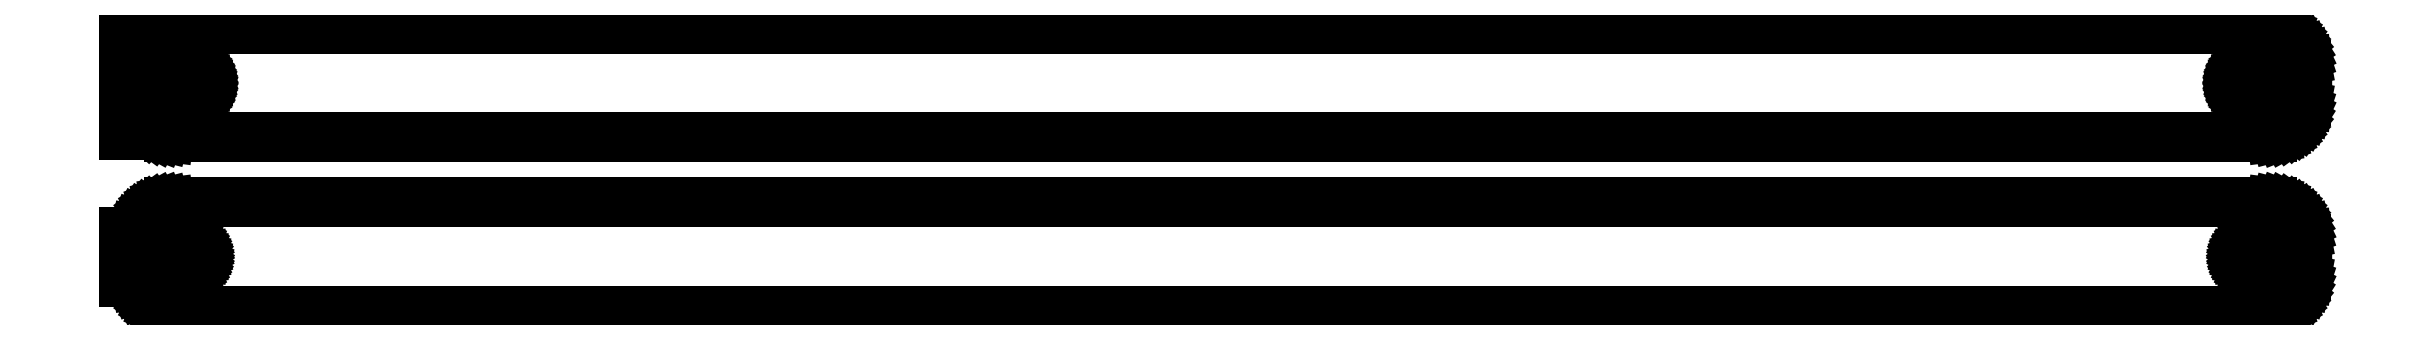
<metadata>
{"format":"dxf","ext":"dxf","renderer":"ezdxf+matplotlib","layout":"modelspace","background":"white","min_lineweight":24,"dpi":150}
</metadata>
<code>
0
SECTION
2
ENTITIES
0
LINE
8
0
10
145.9
20
40.59
11
146.5
21
40.74
0
LINE
8
0
10
146.5
20
40.74
11
147.1
21
40.98
0
LINE
8
0
10
147.1
20
40.98
11
147.7
21
41.28
0
LINE
8
0
10
147.7
20
41.28
11
148.2
21
41.65
0
LINE
8
0
10
148.2
20
41.65
11
148.6
21
42.08
0
LINE
8
0
10
148.6
20
42.08
11
149
21
42.56
0
LINE
8
0
10
149
20
42.56
11
149.4
21
43.09
0
LINE
8
0
10
149.4
20
43.09
11
149.6
21
43.66
0
LINE
8
0
10
149.6
20
43.66
11
149.8
21
44.26
0
LINE
8
0
10
149.8
20
44.26
11
150
21
44.87
0
LINE
8
0
10
150
20
44.87
11
150
21
45.5
0
LINE
8
0
10
150
20
45.5
11
150
21
50.5
0
LINE
8
0
10
150
20
50.5
11
150
21
51.13
0
LINE
8
0
10
150
20
51.13
11
149.8
21
51.74
0
LINE
8
0
10
149.8
20
51.74
11
149.6
21
52.34
0
LINE
8
0
10
149.6
20
52.34
11
149.4
21
52.91
0
LINE
8
0
10
149.4
20
52.91
11
149
21
53.44
0
LINE
8
0
10
149
20
53.44
11
148.6
21
53.92
0
LINE
8
0
10
148.6
20
53.92
11
148.2
21
54.35
0
LINE
8
0
10
148.2
20
54.35
11
147.7
21
54.72
0
LINE
8
0
10
147.7
20
54.72
11
147.1
21
55.02
0
LINE
8
0
10
147.1
20
55.02
11
146.5
21
55.26
0
LINE
8
0
10
146.5
20
55.26
11
145.9
21
55.41
0
LINE
8
0
10
145.9
20
55.41
11
145.3
21
55.49
0
LINE
8
0
10
145.3
20
55.49
11
-145.3
21
55.49
0
LINE
8
0
10
-145.3
20
55.49
11
-145.9
21
55.41
0
LINE
8
0
10
-145.9
20
55.41
11
-146.5
21
55.26
0
LINE
8
0
10
-146.5
20
55.26
11
-147.1
21
55.02
0
LINE
8
0
10
-147.1
20
55.02
11
-147.7
21
54.72
0
LINE
8
0
10
-147.7
20
54.72
11
-148.2
21
54.35
0
LINE
8
0
10
-148.2
20
54.35
11
-148.5
21
54.06
0
LINE
8
0
10
-148.5
20
54.06
11
-148.5
21
55.11
0
LINE
8
0
10
-148.5
20
55.11
11
-151.5
21
55.11
0
LINE
8
0
10
-151.5
20
55.11
11
-151.5
21
40.89
0
LINE
8
0
10
-151.5
20
40.89
11
-148.5
21
40.89
0
LINE
8
0
10
-148.5
20
40.89
11
-148.5
21
41.94
0
LINE
8
0
10
-148.5
20
41.94
11
-148.2
21
41.65
0
LINE
8
0
10
-148.2
20
41.65
11
-147.7
21
41.28
0
LINE
8
0
10
-147.7
20
41.28
11
-147.1
21
40.98
0
LINE
8
0
10
-147.1
20
40.98
11
-146.5
21
40.74
0
LINE
8
0
10
-146.5
20
40.74
11
-145.9
21
40.59
0
LINE
8
0
10
-145.9
20
40.59
11
-145.3
21
40.51
0
LINE
8
0
10
-145.3
20
40.51
11
145.3
21
40.51
0
LINE
8
0
10
145.3
20
40.51
11
145.9
21
40.59
0
LINE
8
0
10
142.3
20
45.6
11
142.1
21
45.64
0
LINE
8
0
10
142.1
20
45.64
11
141.8
21
45.72
0
LINE
8
0
10
141.8
20
45.72
11
141.5
21
45.83
0
LINE
8
0
10
141.5
20
45.83
11
141.2
21
45.97
0
LINE
8
0
10
141.2
20
45.97
11
141
21
46.15
0
LINE
8
0
10
141
20
46.15
11
140.8
21
46.36
0
LINE
8
0
10
140.8
20
46.36
11
140.6
21
46.59
0
LINE
8
0
10
140.6
20
46.59
11
140.4
21
46.84
0
LINE
8
0
10
140.4
20
46.84
11
140.3
21
47.12
0
LINE
8
0
10
140.3
20
47.12
11
140.2
21
47.4
0
LINE
8
0
10
140.2
20
47.4
11
140.1
21
47.7
0
LINE
8
0
10
140.1
20
47.7
11
140.1
21
48
0
LINE
8
0
10
140.1
20
48
11
140.1
21
48.3
0
LINE
8
0
10
140.1
20
48.3
11
140.2
21
48.6
0
LINE
8
0
10
140.2
20
48.6
11
140.3
21
48.88
0
LINE
8
0
10
140.3
20
48.88
11
140.4
21
49.16
0
LINE
8
0
10
140.4
20
49.16
11
140.6
21
49.41
0
LINE
8
0
10
140.6
20
49.41
11
140.8
21
49.64
0
LINE
8
0
10
140.8
20
49.64
11
141
21
49.85
0
LINE
8
0
10
141
20
49.85
11
141.2
21
50.03
0
LINE
8
0
10
141.2
20
50.03
11
141.5
21
50.17
0
LINE
8
0
10
141.5
20
50.17
11
141.8
21
50.28
0
LINE
8
0
10
141.8
20
50.28
11
142.1
21
50.36
0
LINE
8
0
10
142.1
20
50.36
11
142.3
21
50.4
0
LINE
8
0
10
142.3
20
50.4
11
142.7
21
50.4
0
LINE
8
0
10
142.7
20
50.4
11
142.9
21
50.36
0
LINE
8
0
10
142.9
20
50.36
11
143.2
21
50.28
0
LINE
8
0
10
143.2
20
50.28
11
143.5
21
50.17
0
LINE
8
0
10
143.5
20
50.17
11
143.8
21
50.03
0
LINE
8
0
10
143.8
20
50.03
11
144
21
49.85
0
LINE
8
0
10
144
20
49.85
11
144.2
21
49.64
0
LINE
8
0
10
144.2
20
49.64
11
144.4
21
49.41
0
LINE
8
0
10
144.4
20
49.41
11
144.6
21
49.16
0
LINE
8
0
10
144.6
20
49.16
11
144.7
21
48.88
0
LINE
8
0
10
144.7
20
48.88
11
144.8
21
48.6
0
LINE
8
0
10
144.8
20
48.6
11
144.9
21
48.3
0
LINE
8
0
10
144.9
20
48.3
11
144.9
21
48
0
LINE
8
0
10
144.9
20
48
11
144.9
21
47.7
0
LINE
8
0
10
144.9
20
47.7
11
144.8
21
47.4
0
LINE
8
0
10
144.8
20
47.4
11
144.7
21
47.12
0
LINE
8
0
10
144.7
20
47.12
11
144.6
21
46.84
0
LINE
8
0
10
144.6
20
46.84
11
144.4
21
46.59
0
LINE
8
0
10
144.4
20
46.59
11
144.2
21
46.36
0
LINE
8
0
10
144.2
20
46.36
11
144
21
46.15
0
LINE
8
0
10
144
20
46.15
11
143.8
21
45.97
0
LINE
8
0
10
143.8
20
45.97
11
143.5
21
45.83
0
LINE
8
0
10
143.5
20
45.83
11
143.2
21
45.72
0
LINE
8
0
10
143.2
20
45.72
11
142.9
21
45.64
0
LINE
8
0
10
142.9
20
45.64
11
142.7
21
45.6
0
LINE
8
0
10
142.7
20
45.6
11
142.3
21
45.6
0
LINE
8
0
10
-142.7
20
45.6
11
-142.9
21
45.64
0
LINE
8
0
10
-142.9
20
45.64
11
-143.2
21
45.72
0
LINE
8
0
10
-143.2
20
45.72
11
-143.5
21
45.83
0
LINE
8
0
10
-143.5
20
45.83
11
-143.8
21
45.97
0
LINE
8
0
10
-143.8
20
45.97
11
-144
21
46.15
0
LINE
8
0
10
-144
20
46.15
11
-144.2
21
46.36
0
LINE
8
0
10
-144.2
20
46.36
11
-144.4
21
46.59
0
LINE
8
0
10
-144.4
20
46.59
11
-144.6
21
46.84
0
LINE
8
0
10
-144.6
20
46.84
11
-144.7
21
47.12
0
LINE
8
0
10
-144.7
20
47.12
11
-144.8
21
47.4
0
LINE
8
0
10
-144.8
20
47.4
11
-144.9
21
47.7
0
LINE
8
0
10
-144.9
20
47.7
11
-144.9
21
48
0
LINE
8
0
10
-144.9
20
48
11
-144.9
21
48.3
0
LINE
8
0
10
-144.9
20
48.3
11
-144.8
21
48.6
0
LINE
8
0
10
-144.8
20
48.6
11
-144.7
21
48.88
0
LINE
8
0
10
-144.7
20
48.88
11
-144.6
21
49.16
0
LINE
8
0
10
-144.6
20
49.16
11
-144.4
21
49.41
0
LINE
8
0
10
-144.4
20
49.41
11
-144.2
21
49.64
0
LINE
8
0
10
-144.2
20
49.64
11
-144
21
49.85
0
LINE
8
0
10
-144
20
49.85
11
-143.8
21
50.03
0
LINE
8
0
10
-143.8
20
50.03
11
-143.5
21
50.17
0
LINE
8
0
10
-143.5
20
50.17
11
-143.2
21
50.28
0
LINE
8
0
10
-143.2
20
50.28
11
-142.9
21
50.36
0
LINE
8
0
10
-142.9
20
50.36
11
-142.7
21
50.4
0
LINE
8
0
10
-142.7
20
50.4
11
-142.3
21
50.4
0
LINE
8
0
10
-142.3
20
50.4
11
-142.1
21
50.36
0
LINE
8
0
10
-142.1
20
50.36
11
-141.8
21
50.28
0
LINE
8
0
10
-141.8
20
50.28
11
-141.5
21
50.17
0
LINE
8
0
10
-141.5
20
50.17
11
-141.2
21
50.03
0
LINE
8
0
10
-141.2
20
50.03
11
-141
21
49.85
0
LINE
8
0
10
-141
20
49.85
11
-140.8
21
49.64
0
LINE
8
0
10
-140.8
20
49.64
11
-140.6
21
49.41
0
LINE
8
0
10
-140.6
20
49.41
11
-140.4
21
49.16
0
LINE
8
0
10
-140.4
20
49.16
11
-140.3
21
48.88
0
LINE
8
0
10
-140.3
20
48.88
11
-140.2
21
48.6
0
LINE
8
0
10
-140.2
20
48.6
11
-140.1
21
48.3
0
LINE
8
0
10
-140.1
20
48.3
11
-140.1
21
48
0
LINE
8
0
10
-140.1
20
48
11
-140.1
21
47.7
0
LINE
8
0
10
-140.1
20
47.7
11
-140.2
21
47.4
0
LINE
8
0
10
-140.2
20
47.4
11
-140.3
21
47.12
0
LINE
8
0
10
-140.3
20
47.12
11
-140.4
21
46.84
0
LINE
8
0
10
-140.4
20
46.84
11
-140.6
21
46.59
0
LINE
8
0
10
-140.6
20
46.59
11
-140.8
21
46.36
0
LINE
8
0
10
-140.8
20
46.36
11
-141
21
46.15
0
LINE
8
0
10
-141
20
46.15
11
-141.2
21
45.97
0
LINE
8
0
10
-141.2
20
45.97
11
-141.5
21
45.83
0
LINE
8
0
10
-141.5
20
45.83
11
-141.8
21
45.72
0
LINE
8
0
10
-141.8
20
45.72
11
-142.1
21
45.64
0
LINE
8
0
10
-142.1
20
45.64
11
-142.3
21
45.6
0
LINE
8
0
10
-142.3
20
45.6
11
-142.7
21
45.6
0
LINE
8
0
10
145.9
20
16.59
11
146.5
21
16.74
0
LINE
8
0
10
146.5
20
16.74
11
147.1
21
16.98
0
LINE
8
0
10
147.1
20
16.98
11
147.7
21
17.28
0
LINE
8
0
10
147.7
20
17.28
11
148.2
21
17.65
0
LINE
8
0
10
148.2
20
17.65
11
148.6
21
18.08
0
LINE
8
0
10
148.6
20
18.08
11
149
21
18.56
0
LINE
8
0
10
149
20
18.56
11
149.4
21
19.09
0
LINE
8
0
10
149.4
20
19.09
11
149.6
21
19.66
0
LINE
8
0
10
149.6
20
19.66
11
149.8
21
20.26
0
LINE
8
0
10
149.8
20
20.26
11
150
21
20.87
0
LINE
8
0
10
150
20
20.87
11
150
21
21.5
0
LINE
8
0
10
150
20
21.5
11
150
21
26.5
0
LINE
8
0
10
150
20
26.5
11
150
21
27.13
0
LINE
8
0
10
150
20
27.13
11
149.8
21
27.74
0
LINE
8
0
10
149.8
20
27.74
11
149.6
21
28.34
0
LINE
8
0
10
149.6
20
28.34
11
149.4
21
28.91
0
LINE
8
0
10
149.4
20
28.91
11
149
21
29.44
0
LINE
8
0
10
149
20
29.44
11
148.6
21
29.92
0
LINE
8
0
10
148.6
20
29.92
11
148.2
21
30.35
0
LINE
8
0
10
148.2
20
30.35
11
147.7
21
30.72
0
LINE
8
0
10
147.7
20
30.72
11
147.1
21
31.02
0
LINE
8
0
10
147.1
20
31.02
11
146.5
21
31.26
0
LINE
8
0
10
146.5
20
31.26
11
145.9
21
31.41
0
LINE
8
0
10
145.9
20
31.41
11
145.3
21
31.49
0
LINE
8
0
10
145.3
20
31.49
11
-145.3
21
31.49
0
LINE
8
0
10
-145.3
20
31.49
11
-145.9
21
31.41
0
LINE
8
0
10
-145.9
20
31.41
11
-146.5
21
31.26
0
LINE
8
0
10
-146.5
20
31.26
11
-147.1
21
31.02
0
LINE
8
0
10
-147.1
20
31.02
11
-147.7
21
30.72
0
LINE
8
0
10
-147.7
20
30.72
11
-148.2
21
30.35
0
LINE
8
0
10
-148.2
20
30.35
11
-148.6
21
29.92
0
LINE
8
0
10
-148.6
20
29.92
11
-149
21
29.44
0
LINE
8
0
10
-149
20
29.44
11
-149.4
21
28.91
0
LINE
8
0
10
-149.4
20
28.91
11
-149.6
21
28.34
0
LINE
8
0
10
-149.6
20
28.34
11
-149.8
21
27.74
0
LINE
8
0
10
-149.8
20
27.74
11
-149.9
21
27.44
0
LINE
8
0
10
-149.9
20
27.44
11
-151.5
21
27.44
0
LINE
8
0
10
-151.5
20
27.44
11
-151.5
21
20.56
0
LINE
8
0
10
-151.5
20
20.56
11
-149.9
21
20.56
0
LINE
8
0
10
-149.9
20
20.56
11
-149.8
21
20.26
0
LINE
8
0
10
-149.8
20
20.26
11
-149.6
21
19.66
0
LINE
8
0
10
-149.6
20
19.66
11
-149.4
21
19.09
0
LINE
8
0
10
-149.4
20
19.09
11
-149
21
18.56
0
LINE
8
0
10
-149
20
18.56
11
-148.6
21
18.08
0
LINE
8
0
10
-148.6
20
18.08
11
-148.2
21
17.65
0
LINE
8
0
10
-148.2
20
17.65
11
-147.7
21
17.28
0
LINE
8
0
10
-147.7
20
17.28
11
-147.1
21
16.98
0
LINE
8
0
10
-147.1
20
16.98
11
-146.5
21
16.74
0
LINE
8
0
10
-146.5
20
16.74
11
-145.9
21
16.59
0
LINE
8
0
10
-145.9
20
16.59
11
-145.3
21
16.51
0
LINE
8
0
10
-145.3
20
16.51
11
145.3
21
16.51
0
LINE
8
0
10
145.3
20
16.51
11
145.9
21
16.59
0
LINE
8
0
10
-142.6
20
22.2
11
-142.8
21
22.23
0
LINE
8
0
10
-142.8
20
22.23
11
-143.1
21
22.29
0
LINE
8
0
10
-143.1
20
22.29
11
-143.3
21
22.37
0
LINE
8
0
10
-143.3
20
22.37
11
-143.5
21
22.48
0
LINE
8
0
10
-143.5
20
22.48
11
-143.6
21
22.61
0
LINE
8
0
10
-143.6
20
22.61
11
-143.8
21
22.77
0
LINE
8
0
10
-143.8
20
22.77
11
-144
21
22.94
0
LINE
8
0
10
-144
20
22.94
11
-144.1
21
23.13
0
LINE
8
0
10
-144.1
20
23.13
11
-144.2
21
23.34
0
LINE
8
0
10
-144.2
20
23.34
11
-144.2
21
23.55
0
LINE
8
0
10
-144.2
20
23.55
11
-144.3
21
23.77
0
LINE
8
0
10
-144.3
20
23.77
11
-144.3
21
24
0
LINE
8
0
10
-144.3
20
24
11
-144.3
21
24.23
0
LINE
8
0
10
-144.3
20
24.23
11
-144.2
21
24.45
0
LINE
8
0
10
-144.2
20
24.45
11
-144.2
21
24.66
0
LINE
8
0
10
-144.2
20
24.66
11
-144.1
21
24.87
0
LINE
8
0
10
-144.1
20
24.87
11
-144
21
25.06
0
LINE
8
0
10
-144
20
25.06
11
-143.8
21
25.23
0
LINE
8
0
10
-143.8
20
25.23
11
-143.6
21
25.39
0
LINE
8
0
10
-143.6
20
25.39
11
-143.5
21
25.52
0
LINE
8
0
10
-143.5
20
25.52
11
-143.3
21
25.63
0
LINE
8
0
10
-143.3
20
25.63
11
-143.1
21
25.71
0
LINE
8
0
10
-143.1
20
25.71
11
-142.8
21
25.77
0
LINE
8
0
10
-142.8
20
25.77
11
-142.6
21
25.8
0
LINE
8
0
10
-142.6
20
25.8
11
-142.4
21
25.8
0
LINE
8
0
10
-142.4
20
25.8
11
-142.2
21
25.77
0
LINE
8
0
10
-142.2
20
25.77
11
-141.9
21
25.71
0
LINE
8
0
10
-141.9
20
25.71
11
-141.7
21
25.63
0
LINE
8
0
10
-141.7
20
25.63
11
-141.5
21
25.52
0
LINE
8
0
10
-141.5
20
25.52
11
-141.4
21
25.39
0
LINE
8
0
10
-141.4
20
25.39
11
-141.2
21
25.23
0
LINE
8
0
10
-141.2
20
25.23
11
-141
21
25.06
0
LINE
8
0
10
-141
20
25.06
11
-140.9
21
24.87
0
LINE
8
0
10
-140.9
20
24.87
11
-140.8
21
24.66
0
LINE
8
0
10
-140.8
20
24.66
11
-140.8
21
24.45
0
LINE
8
0
10
-140.8
20
24.45
11
-140.7
21
24.23
0
LINE
8
0
10
-140.7
20
24.23
11
-140.7
21
24
0
LINE
8
0
10
-140.7
20
24
11
-140.7
21
23.77
0
LINE
8
0
10
-140.7
20
23.77
11
-140.8
21
23.55
0
LINE
8
0
10
-140.8
20
23.55
11
-140.8
21
23.34
0
LINE
8
0
10
-140.8
20
23.34
11
-140.9
21
23.13
0
LINE
8
0
10
-140.9
20
23.13
11
-141
21
22.94
0
LINE
8
0
10
-141
20
22.94
11
-141.2
21
22.77
0
LINE
8
0
10
-141.2
20
22.77
11
-141.4
21
22.61
0
LINE
8
0
10
-141.4
20
22.61
11
-141.5
21
22.48
0
LINE
8
0
10
-141.5
20
22.48
11
-141.7
21
22.37
0
LINE
8
0
10
-141.7
20
22.37
11
-141.9
21
22.29
0
LINE
8
0
10
-141.9
20
22.29
11
-142.2
21
22.23
0
LINE
8
0
10
-142.2
20
22.23
11
-142.4
21
22.2
0
LINE
8
0
10
-142.4
20
22.2
11
-142.6
21
22.2
0
LINE
8
0
10
142.4
20
22.2
11
142.2
21
22.23
0
LINE
8
0
10
142.2
20
22.23
11
141.9
21
22.29
0
LINE
8
0
10
141.9
20
22.29
11
141.7
21
22.37
0
LINE
8
0
10
141.7
20
22.37
11
141.5
21
22.48
0
LINE
8
0
10
141.5
20
22.48
11
141.4
21
22.61
0
LINE
8
0
10
141.4
20
22.61
11
141.2
21
22.77
0
LINE
8
0
10
141.2
20
22.77
11
141
21
22.94
0
LINE
8
0
10
141
20
22.94
11
140.9
21
23.13
0
LINE
8
0
10
140.9
20
23.13
11
140.8
21
23.34
0
LINE
8
0
10
140.8
20
23.34
11
140.8
21
23.55
0
LINE
8
0
10
140.8
20
23.55
11
140.7
21
23.77
0
LINE
8
0
10
140.7
20
23.77
11
140.7
21
24
0
LINE
8
0
10
140.7
20
24
11
140.7
21
24.23
0
LINE
8
0
10
140.7
20
24.23
11
140.8
21
24.45
0
LINE
8
0
10
140.8
20
24.45
11
140.8
21
24.66
0
LINE
8
0
10
140.8
20
24.66
11
140.9
21
24.87
0
LINE
8
0
10
140.9
20
24.87
11
141
21
25.06
0
LINE
8
0
10
141
20
25.06
11
141.2
21
25.23
0
LINE
8
0
10
141.2
20
25.23
11
141.4
21
25.39
0
LINE
8
0
10
141.4
20
25.39
11
141.5
21
25.52
0
LINE
8
0
10
141.5
20
25.52
11
141.7
21
25.63
0
LINE
8
0
10
141.7
20
25.63
11
141.9
21
25.71
0
LINE
8
0
10
141.9
20
25.71
11
142.2
21
25.77
0
LINE
8
0
10
142.2
20
25.77
11
142.4
21
25.8
0
LINE
8
0
10
142.4
20
25.8
11
142.6
21
25.8
0
LINE
8
0
10
142.6
20
25.8
11
142.8
21
25.77
0
LINE
8
0
10
142.8
20
25.77
11
143.1
21
25.71
0
LINE
8
0
10
143.1
20
25.71
11
143.3
21
25.63
0
LINE
8
0
10
143.3
20
25.63
11
143.5
21
25.52
0
LINE
8
0
10
143.5
20
25.52
11
143.6
21
25.39
0
LINE
8
0
10
143.6
20
25.39
11
143.8
21
25.23
0
LINE
8
0
10
143.8
20
25.23
11
144
21
25.06
0
LINE
8
0
10
144
20
25.06
11
144.1
21
24.87
0
LINE
8
0
10
144.1
20
24.87
11
144.2
21
24.66
0
LINE
8
0
10
144.2
20
24.66
11
144.2
21
24.45
0
LINE
8
0
10
144.2
20
24.45
11
144.3
21
24.23
0
LINE
8
0
10
144.3
20
24.23
11
144.3
21
24
0
LINE
8
0
10
144.3
20
24
11
144.3
21
23.77
0
LINE
8
0
10
144.3
20
23.77
11
144.2
21
23.55
0
LINE
8
0
10
144.2
20
23.55
11
144.2
21
23.34
0
LINE
8
0
10
144.2
20
23.34
11
144.1
21
23.13
0
LINE
8
0
10
144.1
20
23.13
11
144
21
22.94
0
LINE
8
0
10
144
20
22.94
11
143.8
21
22.77
0
LINE
8
0
10
143.8
20
22.77
11
143.6
21
22.61
0
LINE
8
0
10
143.6
20
22.61
11
143.5
21
22.48
0
LINE
8
0
10
143.5
20
22.48
11
143.3
21
22.37
0
LINE
8
0
10
143.3
20
22.37
11
143.1
21
22.29
0
LINE
8
0
10
143.1
20
22.29
11
142.8
21
22.23
0
LINE
8
0
10
142.8
20
22.23
11
142.6
21
22.2
0
LINE
8
0
10
142.6
20
22.2
11
142.4
21
22.2
0
ENDSEC
0
EOF

</code>
